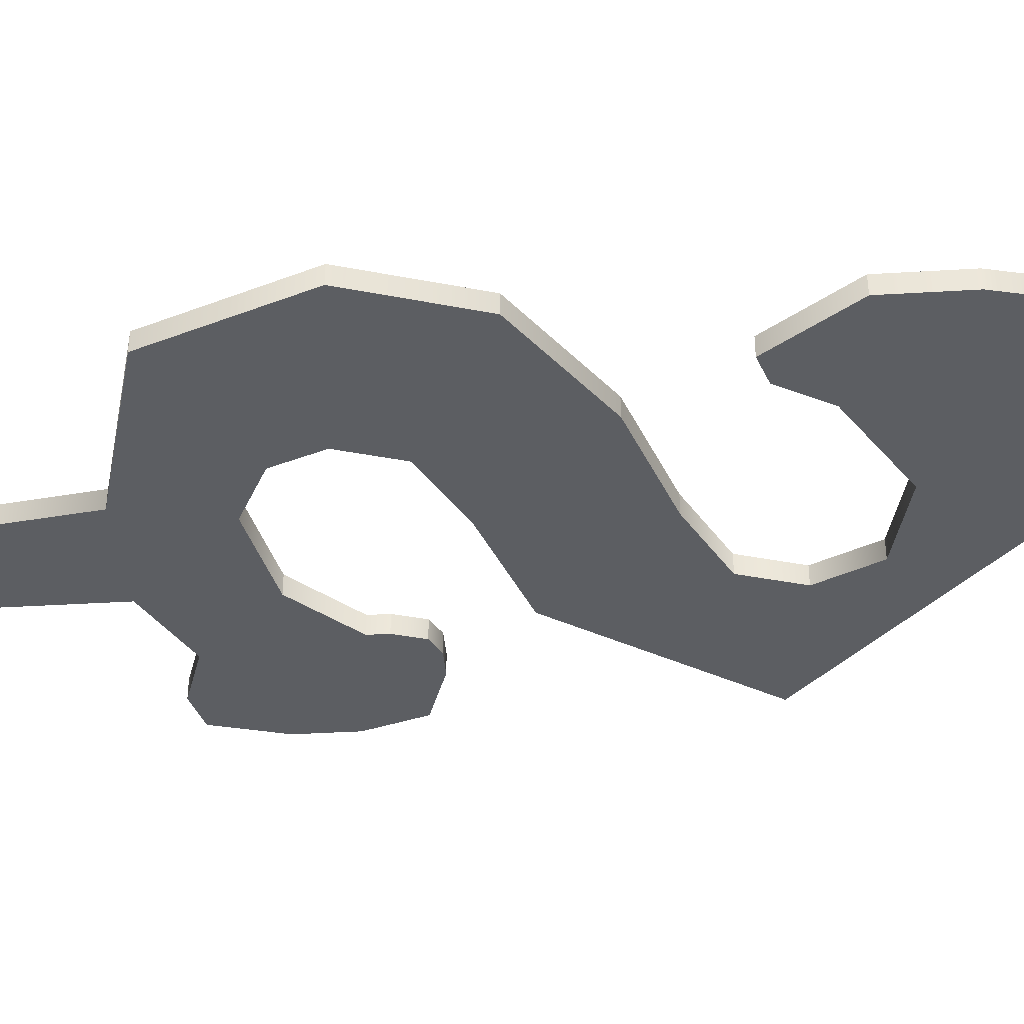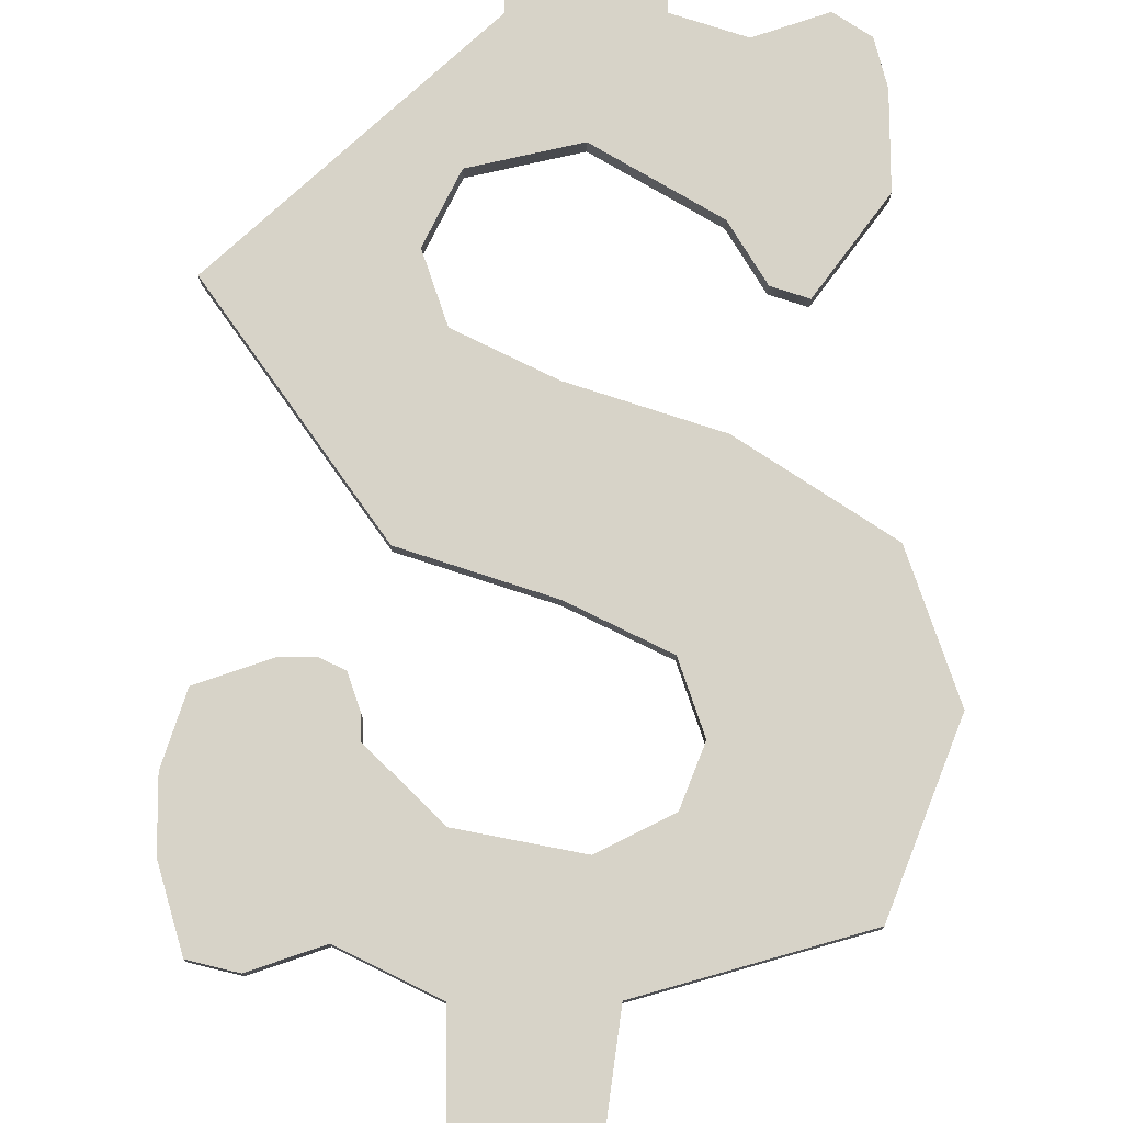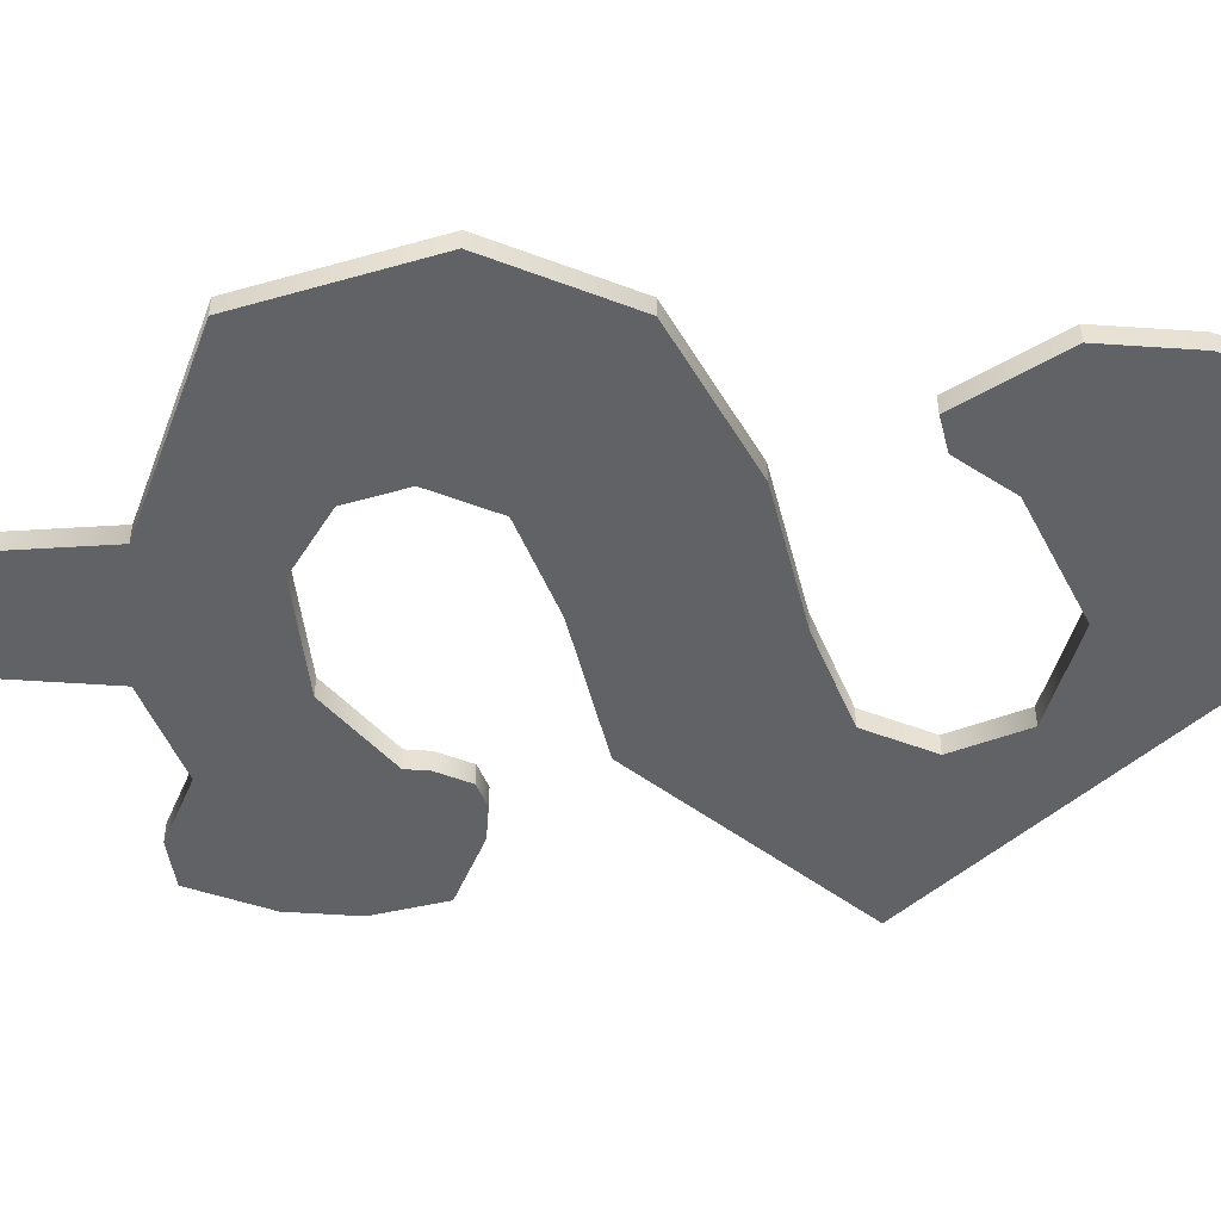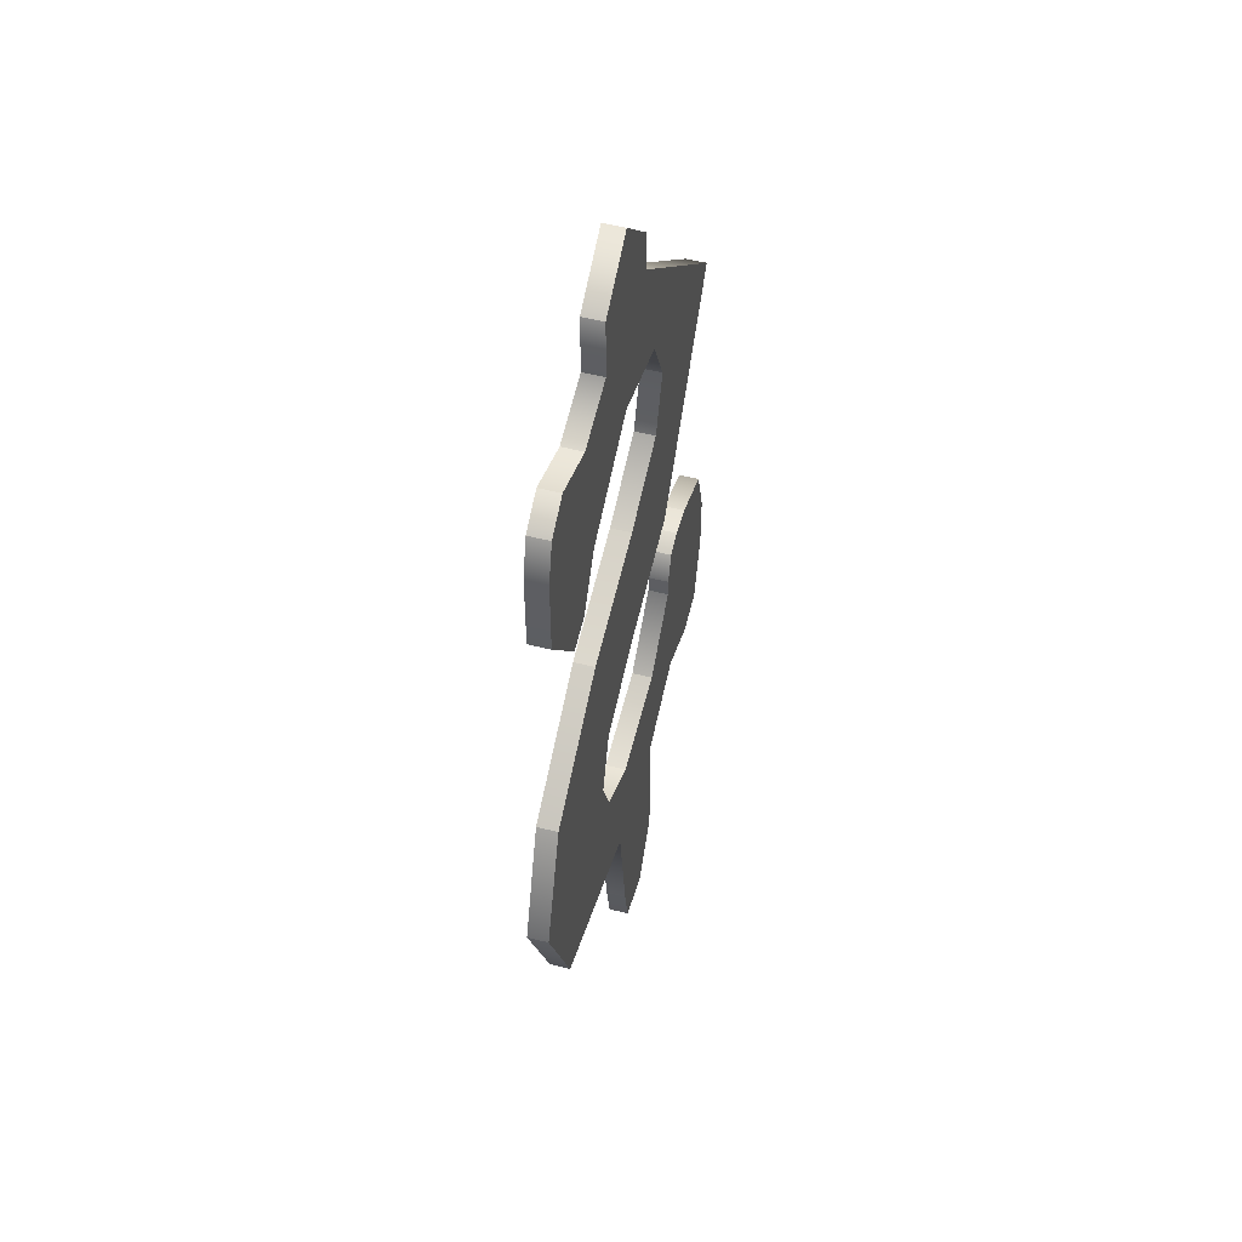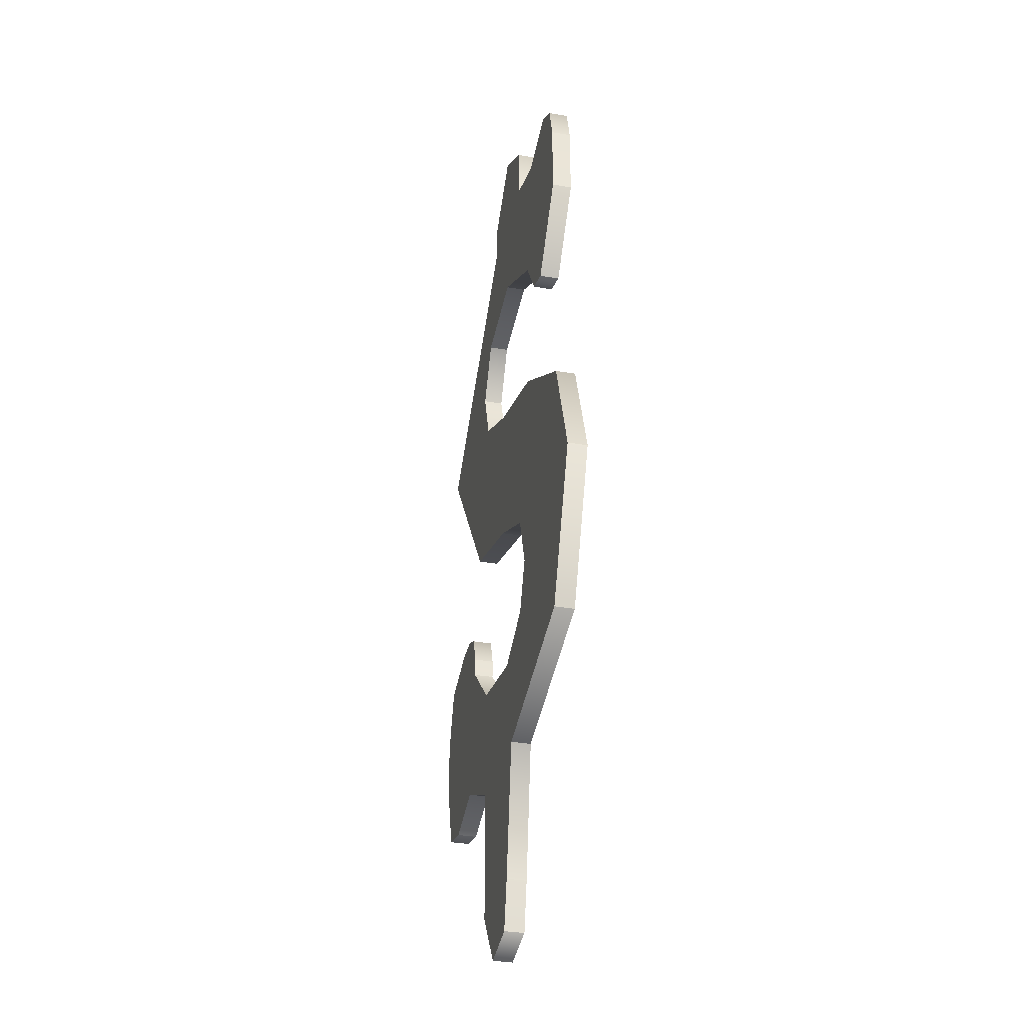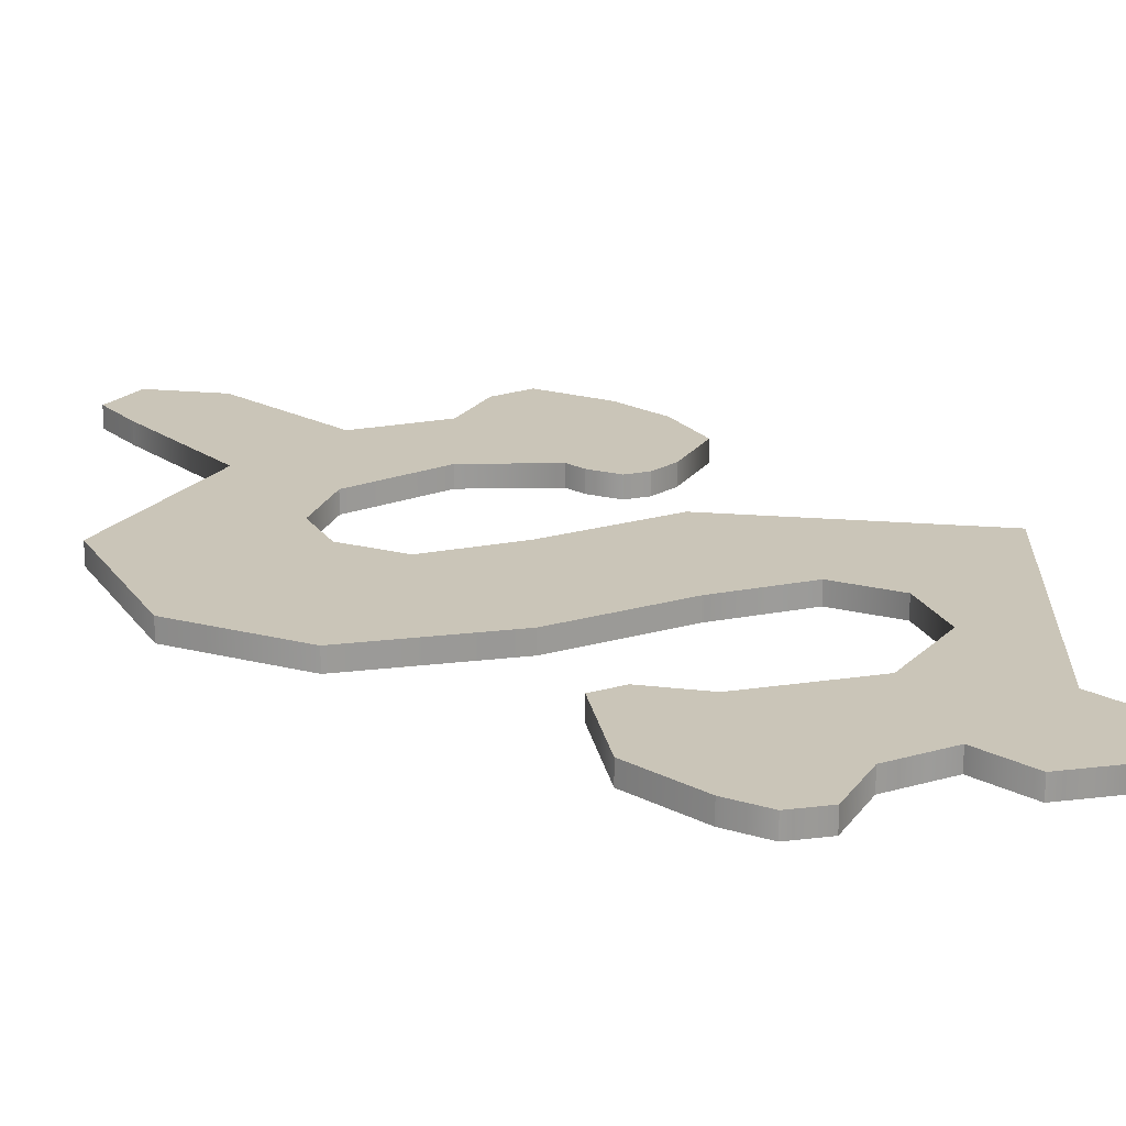
<metadata>
{"format":"obj","ext":"obj","renderer":"f3d","projection":"perspective","resolution":1024,"background":"white","views":[{"elev":-38.0,"azim":94.4,"up":"+Z"},{"elev":77.0,"azim":-0.3,"up":"+Z"},{"elev":-50.5,"azim":85.7,"up":"+Z"},{"elev":52.6,"azim":105.2,"up":"+Y"},{"elev":-34.9,"azim":76.9,"up":"+Y"},{"elev":20.4,"azim":133.5,"up":"+Z"}]}
</metadata>
<code>
v 17 -8 0
v 19.5 -7.5 0
v 17 -8 1
v 19.5 -7.5 0
v 19.5 -7.5 1
v 17 -8 1
v 19.5 -7.5 0
v 20 -5 0
v 19.5 -7.5 1
v 20 -5 0
v 20 -5 1
v 19.5 -7.5 1
v 20 -5 0
v 21 2 0
v 20 -5 1
v 21 2 0
v 21 2 1
v 20 -5 1
v 21 2 0
v 30 4.5 0
v 21 2 1
v 30 4.5 0
v 30 4.5 1
v 21 2 1
v 30 4.5 0
v 33 12 0
v 30 4.5 1
v 33 12 0
v 33 12 1
v 30 4.5 1
v 33 12 0
v 31 18 0
v 33 12 1
v 31 18 0
v 31 18 1
v 33 12 1
v 31 18 0
v 25 22 0
v 31 18 1
v 25 22 0
v 25 22 1
v 31 18 1
v 25 22 0
v 19 24 0
v 25 22 1
v 19 24 0
v 19 24 1
v 25 22 1
v 19 24 0
v 15 26 0
v 19 24 1
v 15 26 0
v 15 26 1
v 19 24 1
v 15 26 0
v 14 29 0
v 15 26 1
v 14 29 0
v 14 29 1
v 15 26 1
v 14 29 0
v 15.5 32 0
v 14 29 1
v 15.5 32 0
v 15.5 32 1
v 14 29 1
v 15.5 32 0
v 20 33 0
v 15.5 32 1
v 20 33 0
v 20 33 1
v 15.5 32 1
v 20 33 0
v 25 30 0
v 20 33 1
v 25 30 0
v 25 30 1
v 20 33 1
v 25 30 0
v 26.5 27.5 0
v 25 30 1
v 26.5 27.5 0
v 26.5 27.5 1
v 25 30 1
v 26.5 27.5 0
v 28 27 0
v 26.5 27.5 1
v 28 27 0
v 28 27 1
v 26.5 27.5 1
v 28 27 0
v 31 31 0
v 28 27 1
v 31 31 0
v 31 31 1
v 28 27 1
v 31 31 0
v 31 35 0
v 31 31 1
v 31 35 0
v 31 35 1
v 31 31 1
v 31 35 0
v 30.5 37 0
v 31 35 1
v 30.5 37 0
v 30.5 37 1
v 31 35 1
v 30.5 37 0
v 29 38 0
v 30.5 37 1
v 29 38 0
v 29 38 1
v 30.5 37 1
v 29 38 0
v 26 37 0
v 29 38 1
v 26 37 0
v 26 37 1
v 29 38 1
v 26 37 0
v 23 38 0
v 26 37 1
v 23 38 0
v 23 38 1
v 26 37 1
v 23 38 0
v 23 41 0
v 23 38 1
v 23 41 0
v 23 41 1
v 23 38 1
v 23 41 0
v 20 43 0
v 23 41 1
v 20 43 0
v 20 43 1
v 23 41 1
v 20 43 0
v 17 40 0
v 20 43 1
v 17 40 0
v 17 40 1
v 20 43 1
v 17 40 0
v 17 38 0
v 17 40 1
v 17 38 0
v 17 38 1
v 17 40 1
v 17 38 0
v 6 28 0
v 17 38 1
v 6 28 0
v 6 28 1
v 17 38 1
v 6 28 0
v 13 18 0
v 6 28 1
v 13 18 0
v 13 18 1
v 6 28 1
v 13 18 0
v 19 16 0
v 13 18 1
v 19 16 0
v 19 16 1
v 13 18 1
v 19 16 0
v 23 14 0
v 19 16 1
v 23 14 0
v 23 14 1
v 19 16 1
v 23 14 0
v 24 11 0
v 23 14 1
v 24 11 0
v 24 11 1
v 23 14 1
v 24 11 0
v 23 8.5 0
v 24 11 1
v 23 8.5 0
v 23 8.5 1
v 24 11 1
v 23 8.5 0
v 20 7 0
v 23 8.5 1
v 20 7 0
v 20 7 1
v 23 8.5 1
v 20 7 0
v 15 8 0
v 20 7 1
v 15 8 0
v 15 8 1
v 20 7 1
v 15 8 0
v 12 11 0
v 15 8 1
v 12 11 0
v 12 11 1
v 15 8 1
v 12 11 0
v 12 12 0
v 12 11 1
v 12 12 0
v 12 12 1
v 12 11 1
v 12 12 0
v 11.5 13.5 0
v 12 12 1
v 11.5 13.5 0
v 11.5 13.5 1
v 12 12 1
v 11.5 13.5 0
v 10.5 14 0
v 11.5 13.5 1
v 10.5 14 0
v 10.5 14 1
v 11.5 13.5 1
v 10.5 14 0
v 9 14 0
v 10.5 14 1
v 9 14 0
v 9 14 1
v 10.5 14 1
v 9 14 0
v 6 13 0
v 9 14 1
v 6 13 0
v 6 13 1
v 9 14 1
v 6 13 0
v 5 10 0
v 6 13 1
v 5 10 0
v 5 10 1
v 6 13 1
v 5 10 0
v 5 7 0
v 5 10 1
v 5 7 0
v 5 7 1
v 5 10 1
v 5 7 0
v 6 3.5 0
v 5 7 1
v 6 3.5 0
v 6 3.5 1
v 5 7 1
v 6 3.5 0
v 8 3 0
v 6 3.5 1
v 8 3 0
v 8 3 1
v 6 3.5 1
v 8 3 0
v 11 4 0
v 8 3 1
v 11 4 0
v 11 4 1
v 8 3 1
v 11 4 0
v 15 2 0
v 11 4 1
v 15 2 0
v 15 2 1
v 11 4 1
v 15 2 0
v 15 -5 0
v 15 2 1
v 15 -5 0
v 15 -5 1
v 15 2 1
v 15 -5 0
v 17 -8 0
v 15 -5 1
v 17 -8 0
v 17 -8 1
v 15 -5 1
v 5 10 1
v 12 11 1
v 12 12 1
v 5 10 1
v 15 8 1
v 12 11 1
v 20 33 1
v 25 30 1
v 31 31 1
v 15 8 1
v 5 10 1
v 5 7 1
v 25 30 1
v 26.5 27.5 1
v 28 27 1
v 23 38 1
v 17 38 1
v 26 37 1
v 11.5 13.5 1
v 6 13 1
v 12 12 1
v 15 8 1
v 5 7 1
v 20 7 1
v 26 37 1
v 6 28 1
v 15.5 32 1
v 26 37 1
v 15.5 32 1
v 20 33 1
v 6 28 1
v 14 29 1
v 15.5 32 1
v 6 28 1
v 13 18 1
v 15 26 1
v 13 18 1
v 19 24 1
v 15 26 1
v 13 18 1
v 25 22 1
v 19 24 1
v 11.5 13.5 1
v 9 14 1
v 6 13 1
v 25 30 1
v 28 27 1
v 31 31 1
v 13 18 1
v 19 16 1
v 33 12 1
v 31 31 1
v 31 35 1
v 20 33 1
v 33 12 1
v 19 16 1
v 23 14 1
v 14 29 1
v 6 28 1
v 15 26 1
v 11.5 13.5 1
v 10.5 14 1
v 9 14 1
v 13 18 1
v 33 12 1
v 31 18 1
v 24 11 1
v 30 4.5 1
v 33 12 1
v 24 11 1
v 23 8.5 1
v 30 4.5 1
v 13 18 1
v 31 18 1
v 25 22 1
v 30 4.5 1
v 5 7 1
v 11 4 1
v 6 3.5 1
v 8 3 1
v 11 4 1
v 17 40 1
v 23 38 1
v 23 41 1
v 5 7 1
v 6 3.5 1
v 11 4 1
v 23 8.5 1
v 20 7 1
v 30 4.5 1
v 11 4 1
v 15 2 1
v 21 2 1
v 12 12 1
v 6 13 1
v 5 10 1
v 15 -5 1
v 17 -8 1
v 19.5 -7.5 1
v 15 2 1
v 15 -5 1
v 20 -5 1
v 15 -5 1
v 19.5 -7.5 1
v 20 -5 1
v 11 4 1
v 21 2 1
v 30 4.5 1
v 23 14 1
v 24 11 1
v 33 12 1
v 17 40 1
v 17 38 1
v 23 38 1
v 20 7 1
v 5 7 1
v 30 4.5 1
v 15 2 1
v 20 -5 1
v 21 2 1
v 26 37 1
v 20 33 1
v 31 35 1
v 26 37 1
v 30.5 37 1
v 29 38 1
v 26 37 1
v 17 38 1
v 6 28 1
v 26 37 1
v 31 35 1
v 30.5 37 1
v 20 43 1
v 17 40 1
v 23 41 1
v 5 10 0
v 12 12 0
v 12 11 0
v 5 10 0
v 12 11 0
v 15 8 0
v 20 33 0
v 31 31 0
v 25 30 0
v 15 8 0
v 5 7 0
v 5 10 0
v 25 30 0
v 28 27 0
v 26.5 27.5 0
v 23 38 0
v 26 37 0
v 17 38 0
v 11.5 13.5 0
v 12 12 0
v 6 13 0
v 15 8 0
v 20 7 0
v 5 7 0
v 26 37 0
v 15.5 32 0
v 6 28 0
v 26 37 0
v 20 33 0
v 15.5 32 0
v 6 28 0
v 15.5 32 0
v 14 29 0
v 6 28 0
v 15 26 0
v 13 18 0
v 13 18 0
v 15 26 0
v 19 24 0
v 13 18 0
v 19 24 0
v 25 22 0
v 11.5 13.5 0
v 6 13 0
v 9 14 0
v 25 30 0
v 31 31 0
v 28 27 0
v 13 18 0
v 33 12 0
v 19 16 0
v 31 31 0
v 20 33 0
v 31 35 0
v 33 12 0
v 23 14 0
v 19 16 0
v 14 29 0
v 15 26 0
v 6 28 0
v 11.5 13.5 0
v 9 14 0
v 10.5 14 0
v 13 18 0
v 31 18 0
v 33 12 0
v 24 11 0
v 33 12 0
v 30 4.5 0
v 24 11 0
v 30 4.5 0
v 23 8.5 0
v 13 18 0
v 25 22 0
v 31 18 0
v 30 4.5 0
v 11 4 0
v 5 7 0
v 6 3.5 0
v 11 4 0
v 8 3 0
v 17 40 0
v 23 41 0
v 23 38 0
v 5 7 0
v 11 4 0
v 6 3.5 0
v 23 8.5 0
v 30 4.5 0
v 20 7 0
v 11 4 0
v 21 2 0
v 15 2 0
v 12 12 0
v 5 10 0
v 6 13 0
v 15 -5 0
v 19.5 -7.5 0
v 17 -8 0
v 15 2 0
v 20 -5 0
v 15 -5 0
v 15 -5 0
v 20 -5 0
v 19.5 -7.5 0
v 11 4 0
v 30 4.5 0
v 21 2 0
v 23 14 0
v 33 12 0
v 24 11 0
v 17 40 0
v 23 38 0
v 17 38 0
v 20 7 0
v 30 4.5 0
v 5 7 0
v 15 2 0
v 21 2 0
v 20 -5 0
v 26 37 0
v 31 35 0
v 20 33 0
v 26 37 0
v 29 38 0
v 30.5 37 0
v 26 37 0
v 6 28 0
v 17 38 0
v 26 37 0
v 30.5 37 0
v 31 35 0
v 20 43 0
v 23 41 0
v 17 40 0
f 1 2 3
f 4 5 6
f 7 8 9
f 10 11 12
f 13 14 15
f 16 17 18
f 19 20 21
f 22 23 24
f 25 26 27
f 28 29 30
f 31 32 33
f 34 35 36
f 37 38 39
f 40 41 42
f 43 44 45
f 46 47 48
f 49 50 51
f 52 53 54
f 55 56 57
f 58 59 60
f 61 62 63
f 64 65 66
f 67 68 69
f 70 71 72
f 73 74 75
f 76 77 78
f 79 80 81
f 82 83 84
f 85 86 87
f 88 89 90
f 91 92 93
f 94 95 96
f 97 98 99
f 100 101 102
f 103 104 105
f 106 107 108
f 109 110 111
f 112 113 114
f 115 116 117
f 118 119 120
f 121 122 123
f 124 125 126
f 127 128 129
f 130 131 132
f 133 134 135
f 136 137 138
f 139 140 141
f 142 143 144
f 145 146 147
f 148 149 150
f 151 152 153
f 154 155 156
f 157 158 159
f 160 161 162
f 163 164 165
f 166 167 168
f 169 170 171
f 172 173 174
f 175 176 177
f 178 179 180
f 181 182 183
f 184 185 186
f 187 188 189
f 190 191 192
f 193 194 195
f 196 197 198
f 199 200 201
f 202 203 204
f 205 206 207
f 208 209 210
f 211 212 213
f 214 215 216
f 217 218 219
f 220 221 222
f 223 224 225
f 226 227 228
f 229 230 231
f 232 233 234
f 235 236 237
f 238 239 240
f 241 242 243
f 244 245 246
f 247 248 249
f 250 251 252
f 253 254 255
f 256 257 258
f 259 260 261
f 262 263 264
f 265 266 267
f 268 269 270
f 271 272 273
f 274 275 276
f 277 278 279
f 280 281 282
f 283 284 285
f 286 287 288
f 289 290 291
f 292 293 294
f 295 296 297
f 298 299 300
f 301 302 303
f 304 305 306
f 307 308 309
f 310 311 312
f 313 314 315
f 316 317 318
f 319 320 321
f 322 323 324
f 325 326 327
f 328 329 330
f 331 332 333
f 334 335 336
f 337 338 339
f 340 341 342
f 343 344 345
f 346 347 348
f 349 350 351
f 352 353 354
f 355 356 357
f 358 359 360
f 361 362 363
f 364 365 366
f 367 368 369
f 370 371 372
f 373 374 375
f 376 377 378
f 379 380 381
f 382 383 384
f 385 386 387
f 388 389 390
f 391 392 393
f 394 395 396
f 397 398 399
f 400 401 402
f 403 404 405
f 406 407 408
f 409 410 411
f 412 413 414
f 415 416 417
f 418 419 420
f 421 422 423
f 424 425 426
f 427 428 429
f 430 431 432
f 433 434 435
f 436 437 438
f 439 440 441
f 442 443 444
f 445 446 447
f 448 449 450
f 451 452 453
f 454 455 456
f 457 458 459
f 460 461 462
f 463 464 465
f 466 467 468
f 469 470 471
f 472 473 474
f 475 476 477
f 478 479 480
f 481 482 483
f 484 485 486
f 487 488 489
f 490 491 492
f 493 494 495
f 496 497 498
f 499 500 501
f 502 503 504
f 505 506 507
f 508 509 510
f 511 512 513
f 514 515 516
f 517 518 519
f 520 521 522
f 523 524 525
f 526 527 528
f 529 530 531
f 532 533 534
f 535 536 537
f 538 539 540
f 541 542 543
f 544 545 546
f 547 548 549
f 550 551 552

</code>
